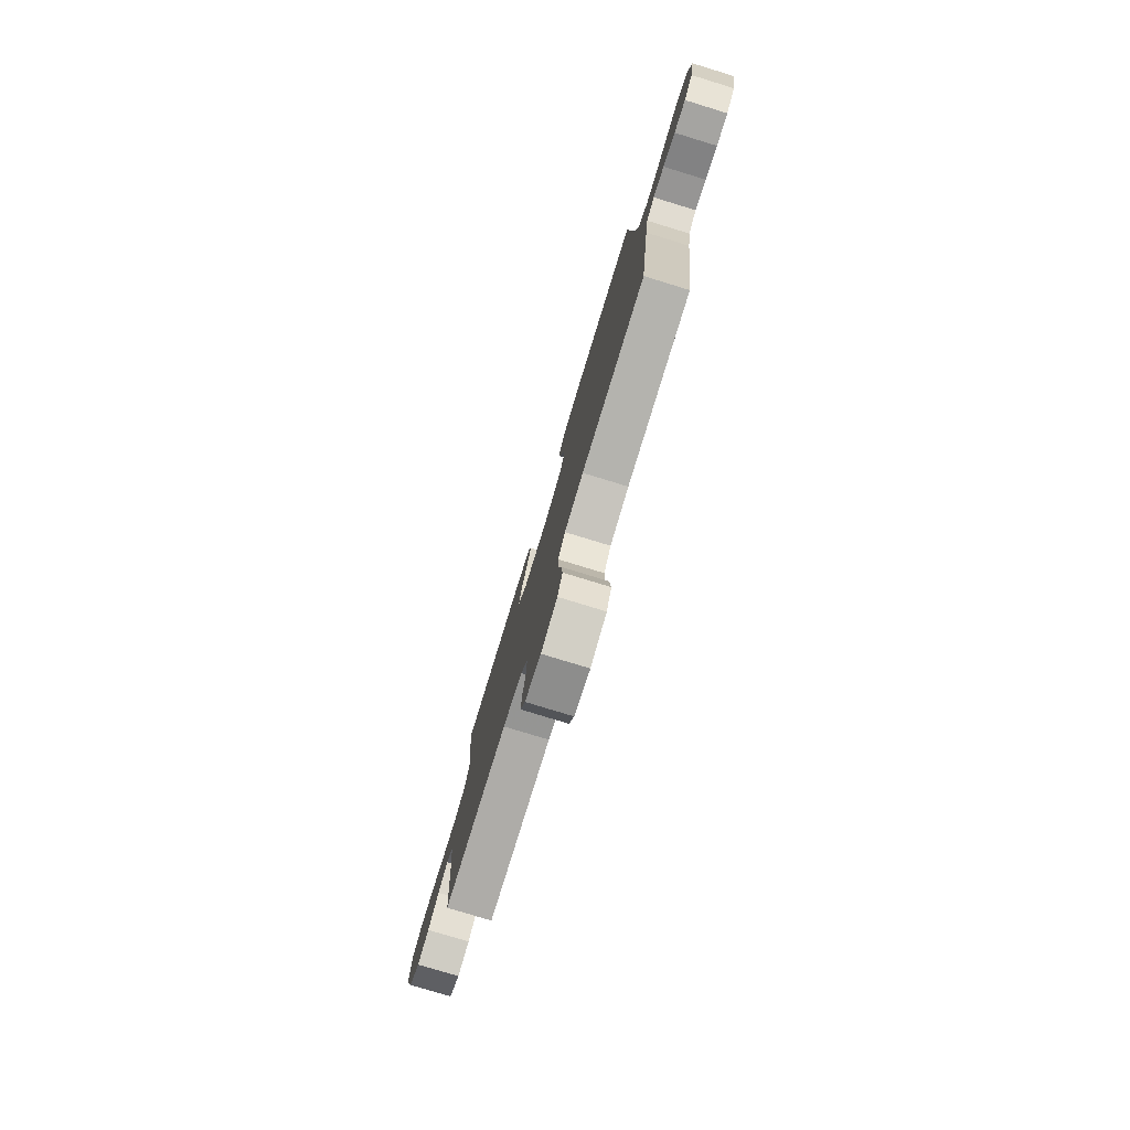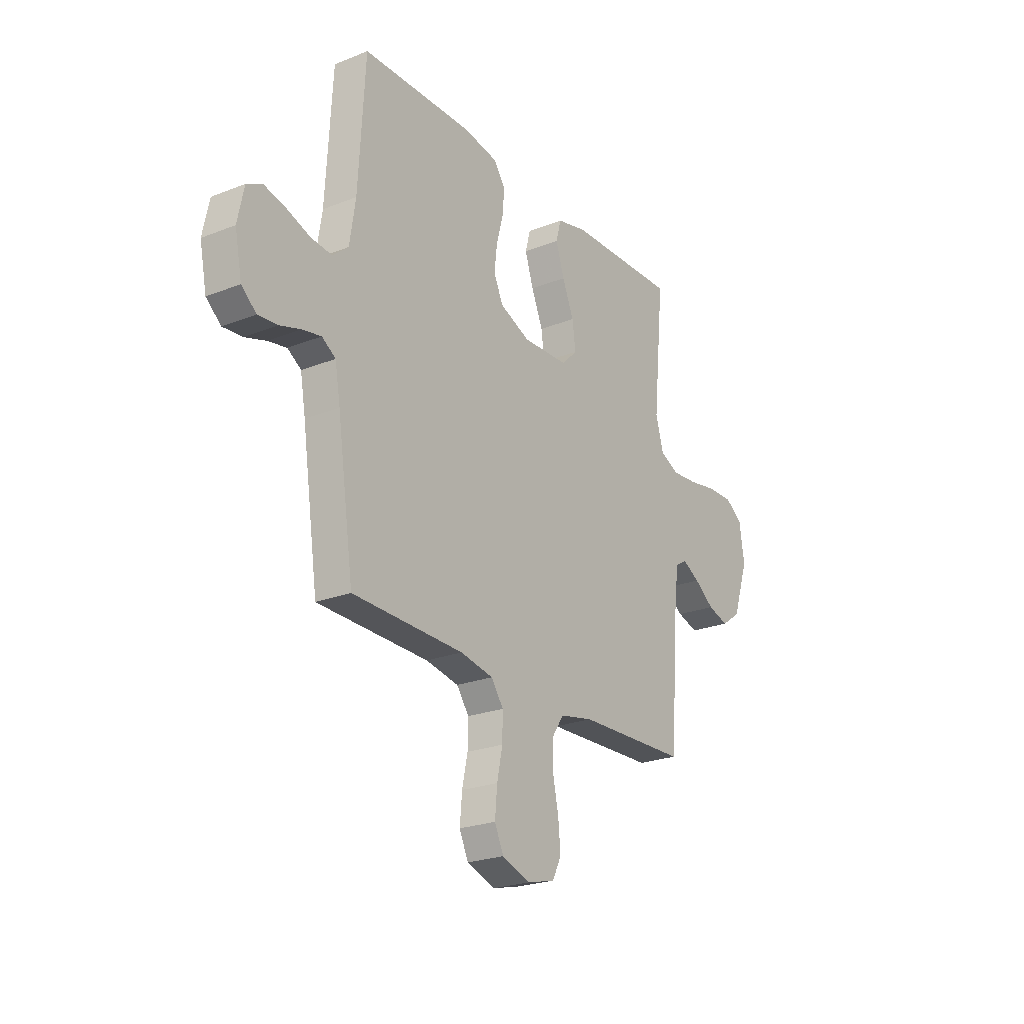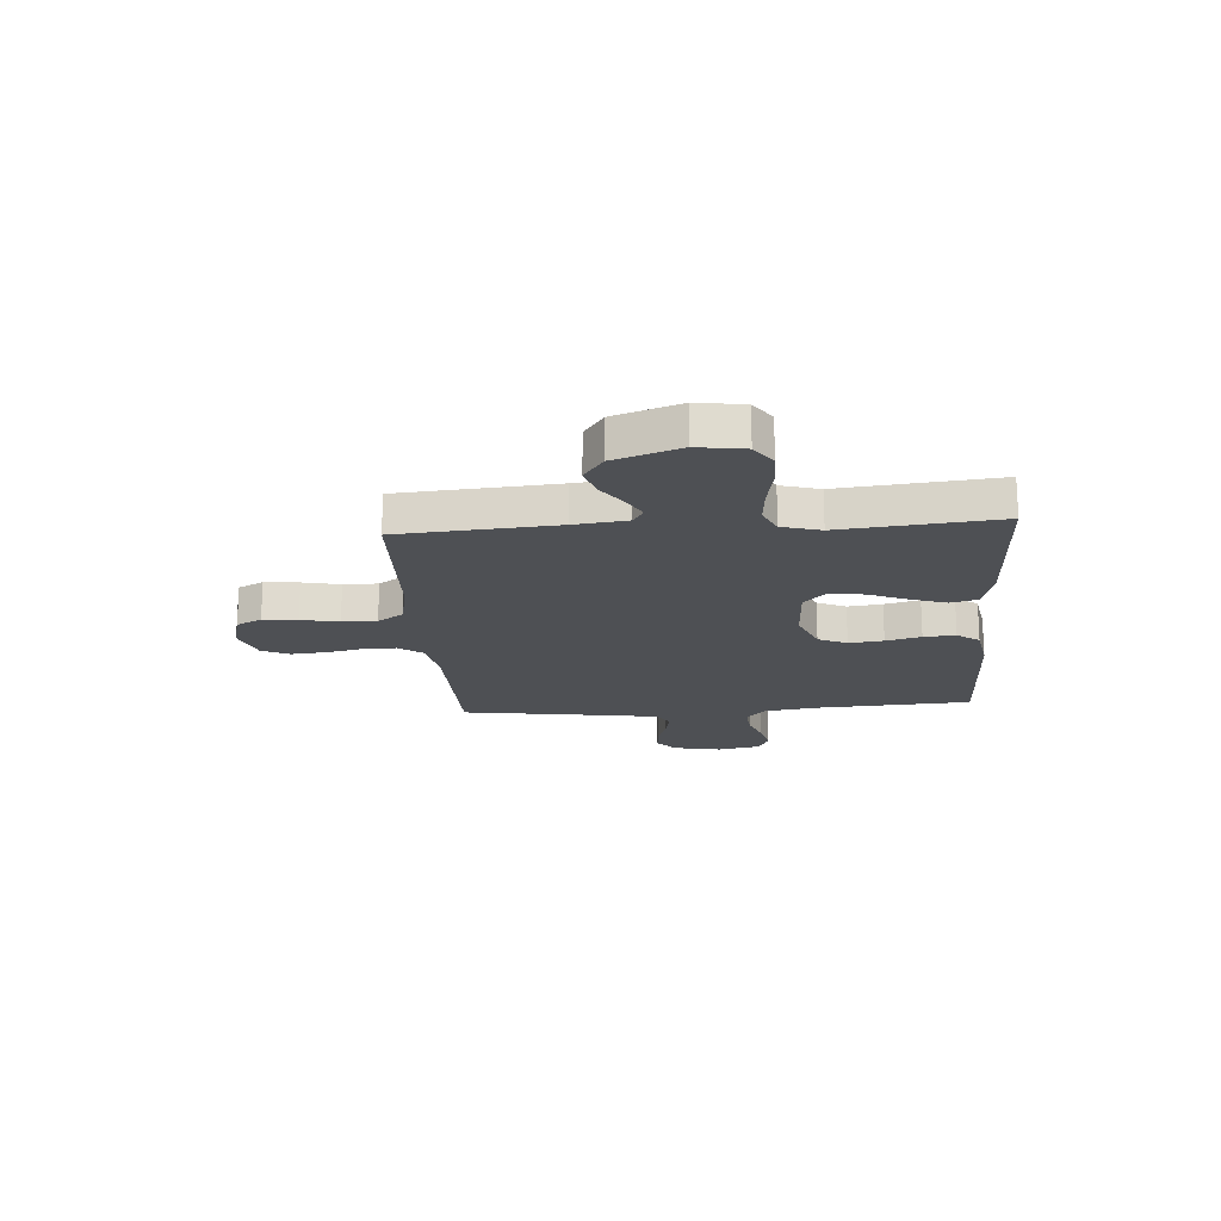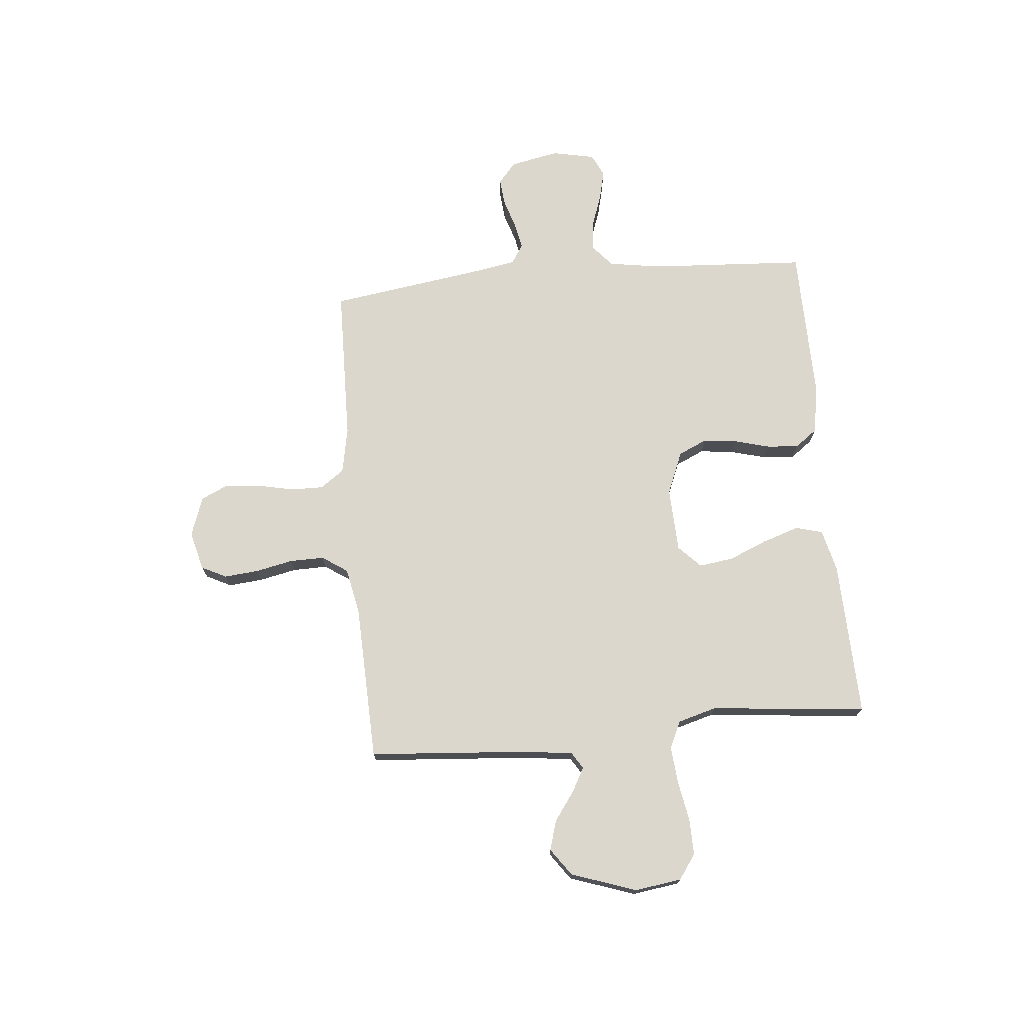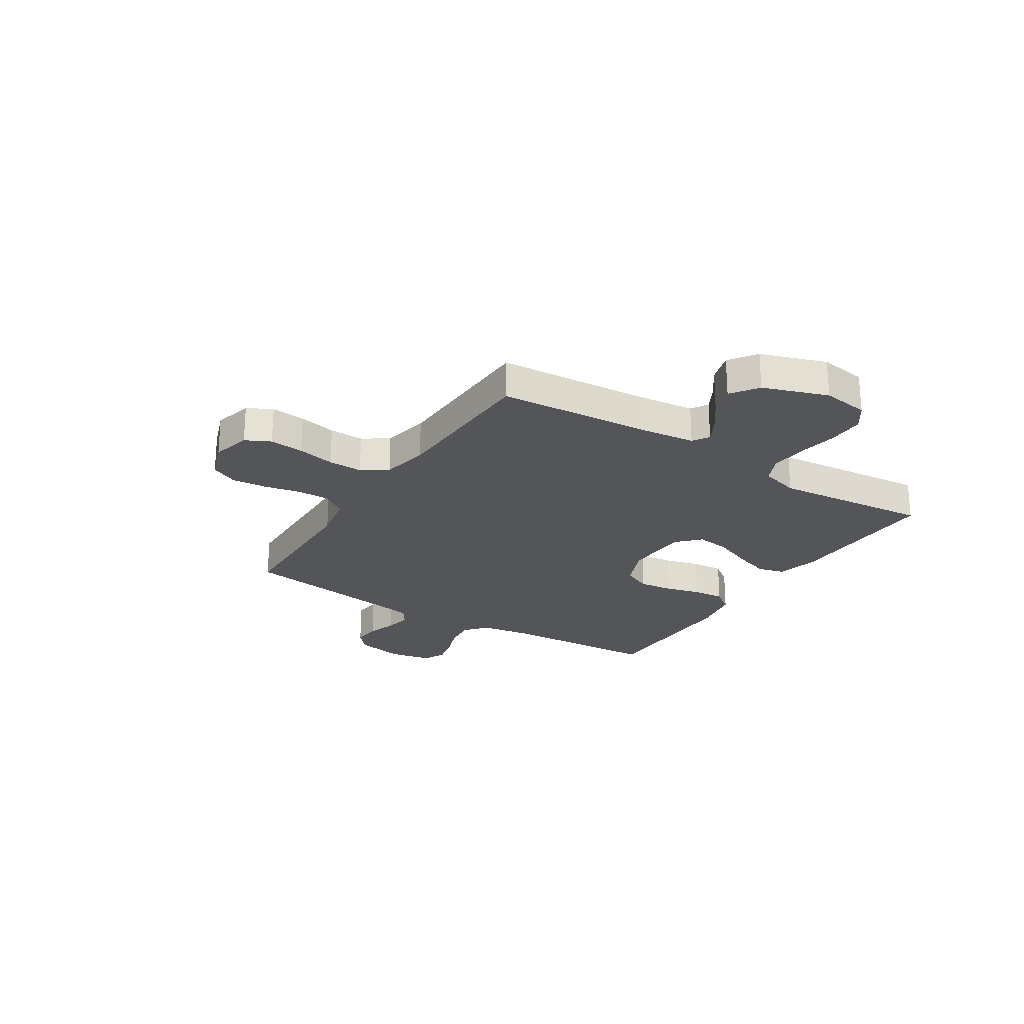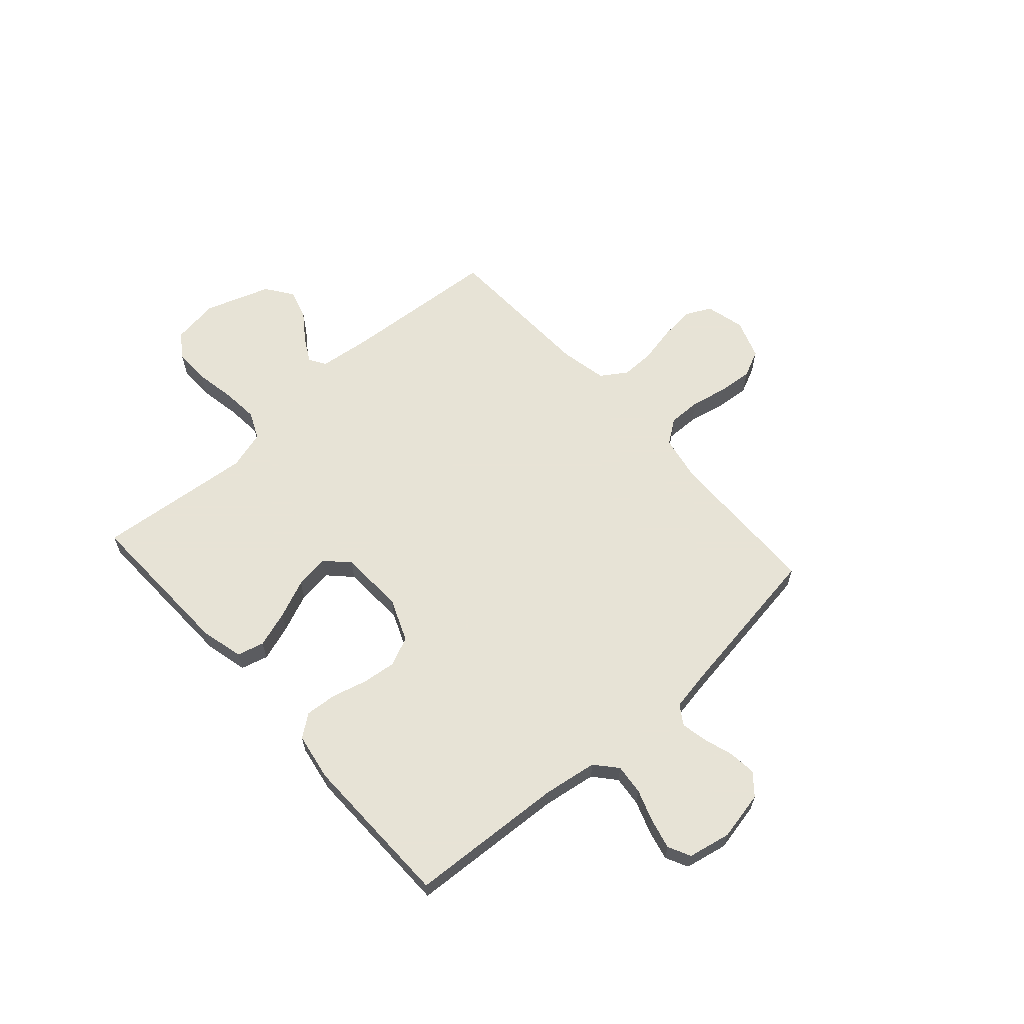
<metadata>
{"format":"obj","ext":"obj","renderer":"f3d","projection":"perspective","resolution":1024,"background":"white","views":[{"elev":-78.7,"azim":73.0,"up":"+Z"},{"elev":-23.6,"azim":123.5,"up":"+Z"},{"elev":-18.9,"azim":-85.9,"up":"+Y"},{"elev":72.8,"azim":-95.3,"up":"+Y"},{"elev":-24.3,"azim":-122.4,"up":"+Y"},{"elev":62.6,"azim":48.1,"up":"+Y"}]}
</metadata>
<code>
v -0.5 0.07 -0.5
v -0.523 0.07 -0.2
v -0.535 0.07 -0.1
v -0.567 0.07 -0.08
v -0.614 0.07 -0.106
v -0.668 0.07 -0.145
v -0.725 0.07 -0.162
v -0.777 0.07 -0.125
v -0.82 0.07 0
v -0.807 0.07 0.09
v -0.76 0.07 0.123
v -0.691 0.07 0.122
v -0.614 0.07 0.108
v -0.543 0.07 0.102
v -0.491 0.07 0.126
v -0.47 0.07 0.2
v -0.5 0.07 0.5
v -0.2 0.07 0.491
v -0.118 0.07 0.471
v -0.104 0.07 0.419
v -0.127 0.07 0.349
v -0.158 0.07 0.275
v -0.167 0.07 0.209
v -0.124 0.07 0.167
v 0 0.07 0.162
v 0.082 0.07 0.196
v 0.107 0.07 0.251
v 0.099 0.07 0.317
v 0.081 0.07 0.384
v 0.076 0.07 0.445
v 0.108 0.07 0.488
v 0.2 0.07 0.504
v 0.5 0.07 0.5
v 0.518 0.07 0.2
v 0.534 0.07 0.097
v 0.576 0.07 0.061
v 0.634 0.07 0.067
v 0.696 0.07 0.089
v 0.754 0.07 0.103
v 0.797 0.07 0.082
v 0.814 0.07 0
v 0.795 0.07 -0.094
v 0.755 0.07 -0.128
v 0.702 0.07 -0.123
v 0.646 0.07 -0.105
v 0.595 0.07 -0.095
v 0.558 0.07 -0.119
v 0.544 0.07 -0.2
v 0.5 0.07 -0.5
v 0.2 0.07 -0.506
v 0.111 0.07 -0.523
v 0.078 0.07 -0.569
v 0.079 0.07 -0.632
v 0.094 0.07 -0.702
v 0.1 0.07 -0.769
v 0.076 0.07 -0.821
v 0 0.07 -0.848
v -0.075 0.07 -0.829
v -0.099 0.07 -0.781
v -0.093 0.07 -0.715
v -0.078 0.07 -0.643
v -0.077 0.07 -0.577
v -0.11 0.07 -0.528
v -0.2 0.07 -0.51
v -0.5 0 -0.5
v -0.523 0 -0.2
v -0.535 0 -0.1
v -0.567 0 -0.08
v -0.614 0 -0.106
v -0.668 0 -0.145
v -0.725 0 -0.162
v -0.777 0 -0.125
v -0.82 0 0
v -0.807 0 0.09
v -0.76 0 0.123
v -0.691 0 0.122
v -0.614 0 0.108
v -0.543 0 0.102
v -0.491 0 0.126
v -0.47 0 0.2
v -0.5 0 0.5
v -0.2 0 0.491
v -0.118 0 0.471
v -0.104 0 0.419
v -0.127 0 0.349
v -0.158 0 0.275
v -0.167 0 0.209
v -0.124 0 0.167
v 0 0 0.162
v 0.082 0 0.196
v 0.107 0 0.251
v 0.099 0 0.317
v 0.081 0 0.384
v 0.076 0 0.445
v 0.108 0 0.488
v 0.2 0 0.504
v 0.5 0 0.5
v 0.518 0 0.2
v 0.534 0 0.097
v 0.576 0 0.061
v 0.634 0 0.067
v 0.696 0 0.089
v 0.754 0 0.103
v 0.797 0 0.082
v 0.814 0 0
v 0.795 0 -0.094
v 0.755 0 -0.128
v 0.702 0 -0.123
v 0.646 0 -0.105
v 0.595 0 -0.095
v 0.558 0 -0.119
v 0.544 0 -0.2
v 0.5 0 -0.5
v 0.2 0 -0.506
v 0.111 0 -0.523
v 0.078 0 -0.569
v 0.079 0 -0.632
v 0.094 0 -0.702
v 0.1 0 -0.769
v 0.076 0 -0.821
v 0 0 -0.848
v -0.075 0 -0.829
v -0.099 0 -0.781
v -0.093 0 -0.715
v -0.078 0 -0.643
v -0.077 0 -0.577
v -0.11 0 -0.528
v -0.2 0 -0.51
f 58 59 60 61
f 58 61 62
f 57 58 62
f 56 57 62
f 53 54 55 56
f 52 53 56 62
f 51 52 62 63
f 48 49 50
f 47 48 50 51
f 42 43 44 45
f 42 45 46
f 41 42 46
f 40 41 46
f 37 38 39 40
f 36 37 40 46
f 35 36 46 47
f 31 32 33 34
f 28 29 30 31
f 27 28 31 34
f 26 27 34 35
f 19 20 21 22
f 17 18 19 22
f 16 17 22 23
f 15 16 23 24
f 10 11 12 13
f 10 13 14
f 9 10 14
f 8 9 14
f 5 6 7 8
f 4 5 8 14
f 3 4 14 15
f 64 1 2
f 25 26 35 47
f 47 51 63 64
f 24 25 47 64
f 15 24 64
f 2 3 15 64
f 125 124 123 122
f 126 125 122
f 126 122 121
f 126 121 120
f 120 119 118 117
f 126 120 117 116
f 127 126 116 115
f 114 113 112
f 115 114 112 111
f 109 108 107 106
f 110 109 106
f 110 106 105
f 110 105 104
f 104 103 102 101
f 110 104 101 100
f 111 110 100 99
f 98 97 96 95
f 95 94 93 92
f 98 95 92 91
f 99 98 91 90
f 86 85 84 83
f 86 83 82 81
f 87 86 81 80
f 88 87 80 79
f 77 76 75 74
f 78 77 74
f 78 74 73
f 78 73 72
f 72 71 70 69
f 78 72 69 68
f 79 78 68 67
f 66 65 128
f 111 99 90 89
f 128 127 115 111
f 128 111 89 88
f 128 88 79
f 128 79 67 66
f 1 65 66 2
f 2 66 67 3
f 3 67 68 4
f 4 68 69 5
f 5 69 70 6
f 6 70 71 7
f 7 71 72 8
f 8 72 73 9
f 9 73 74 10
f 10 74 75 11
f 11 75 76 12
f 12 76 77 13
f 13 77 78 14
f 14 78 79 15
f 15 79 80 16
f 16 80 81 17
f 17 81 82 18
f 18 82 83 19
f 19 83 84 20
f 20 84 85 21
f 21 85 86 22
f 22 86 87 23
f 23 87 88 24
f 24 88 89 25
f 25 89 90 26
f 26 90 91 27
f 27 91 92 28
f 28 92 93 29
f 29 93 94 30
f 30 94 95 31
f 31 95 96 32
f 32 96 97 33
f 33 97 98 34
f 34 98 99 35
f 35 99 100 36
f 36 100 101 37
f 37 101 102 38
f 38 102 103 39
f 39 103 104 40
f 40 104 105 41
f 41 105 106 42
f 42 106 107 43
f 43 107 108 44
f 44 108 109 45
f 45 109 110 46
f 46 110 111 47
f 47 111 112 48
f 48 112 113 49
f 49 113 114 50
f 50 114 115 51
f 51 115 116 52
f 52 116 117 53
f 53 117 118 54
f 54 118 119 55
f 55 119 120 56
f 56 120 121 57
f 57 121 122 58
f 58 122 123 59
f 59 123 124 60
f 60 124 125 61
f 61 125 126 62
f 62 126 127 63
f 63 127 128 64
f 64 128 65 1

</code>
